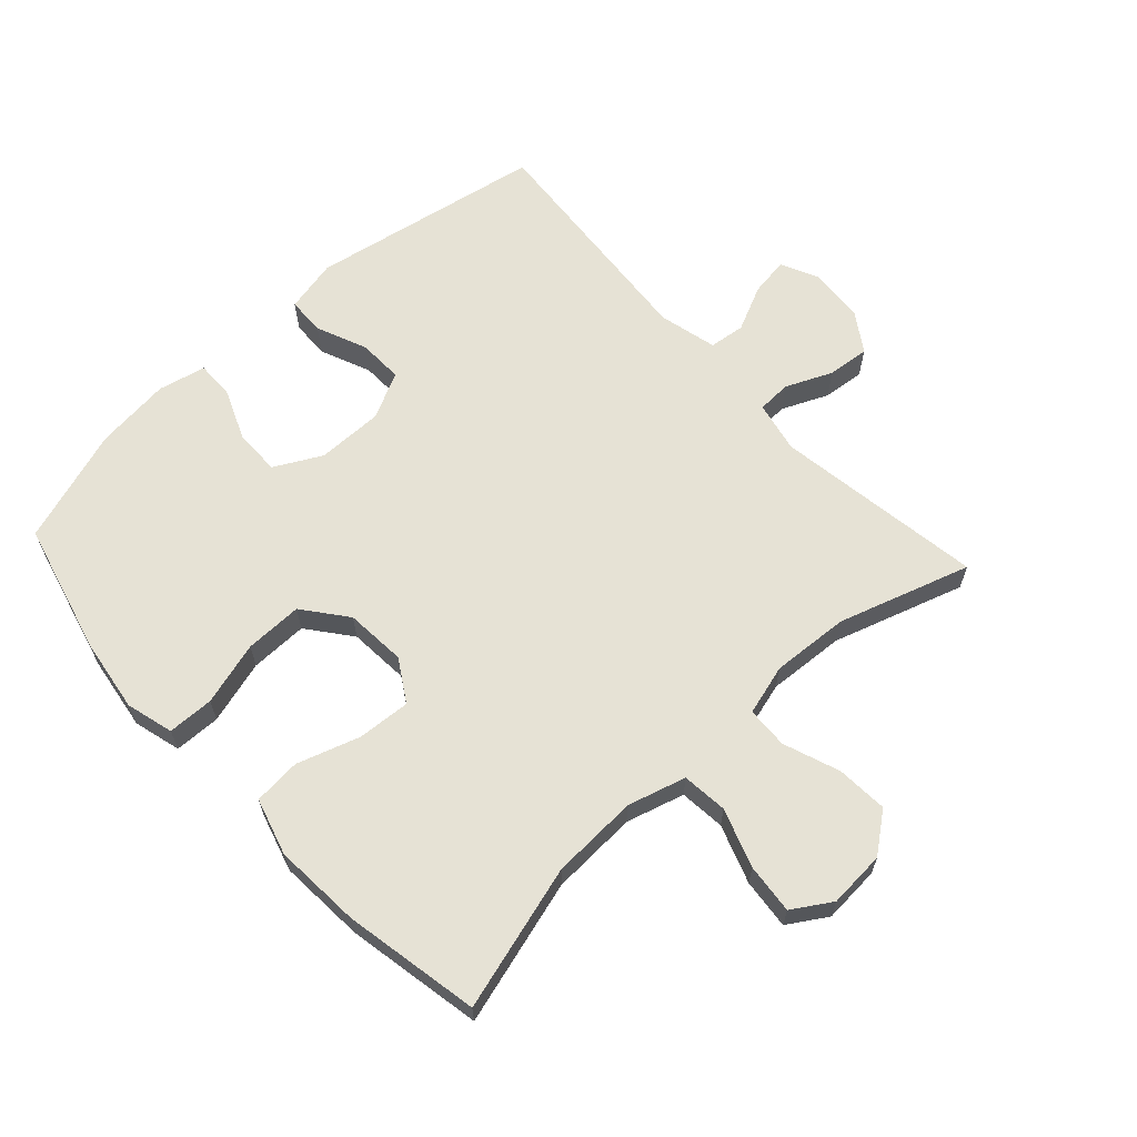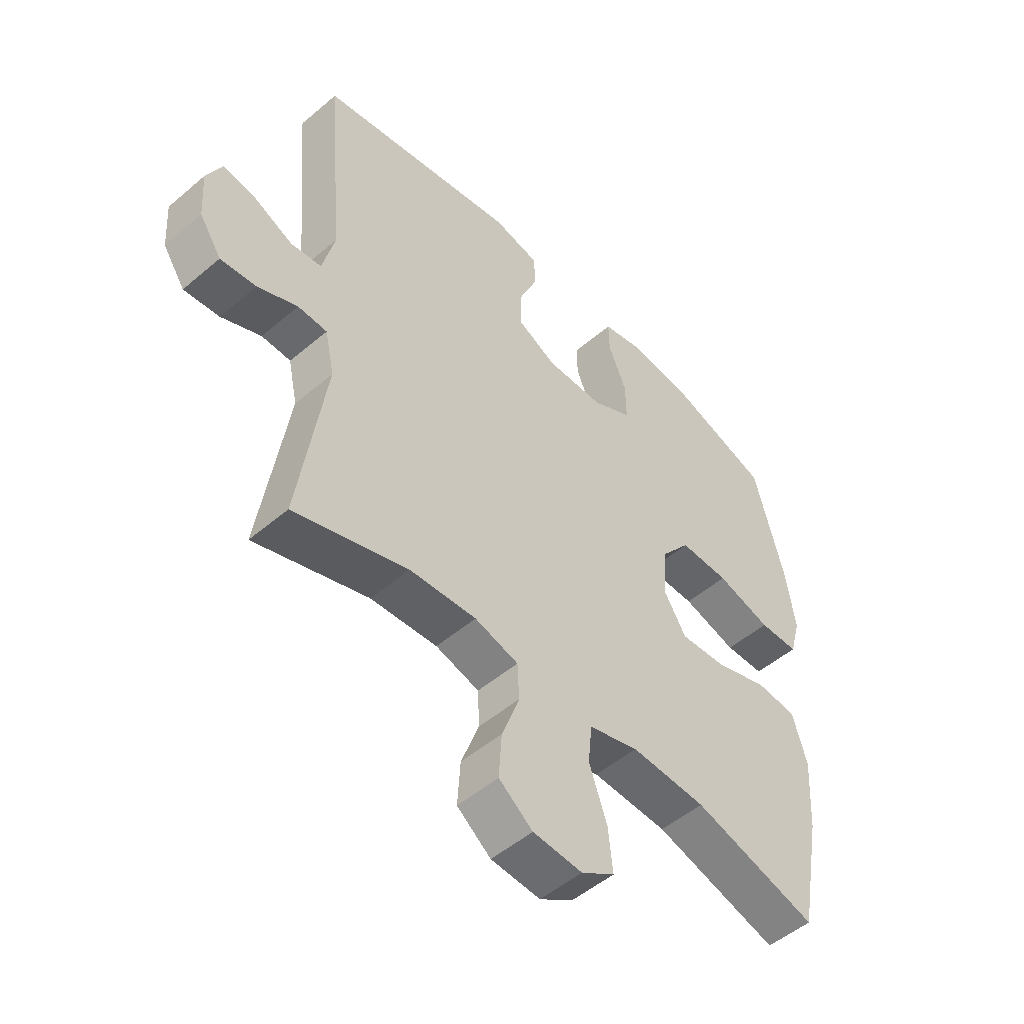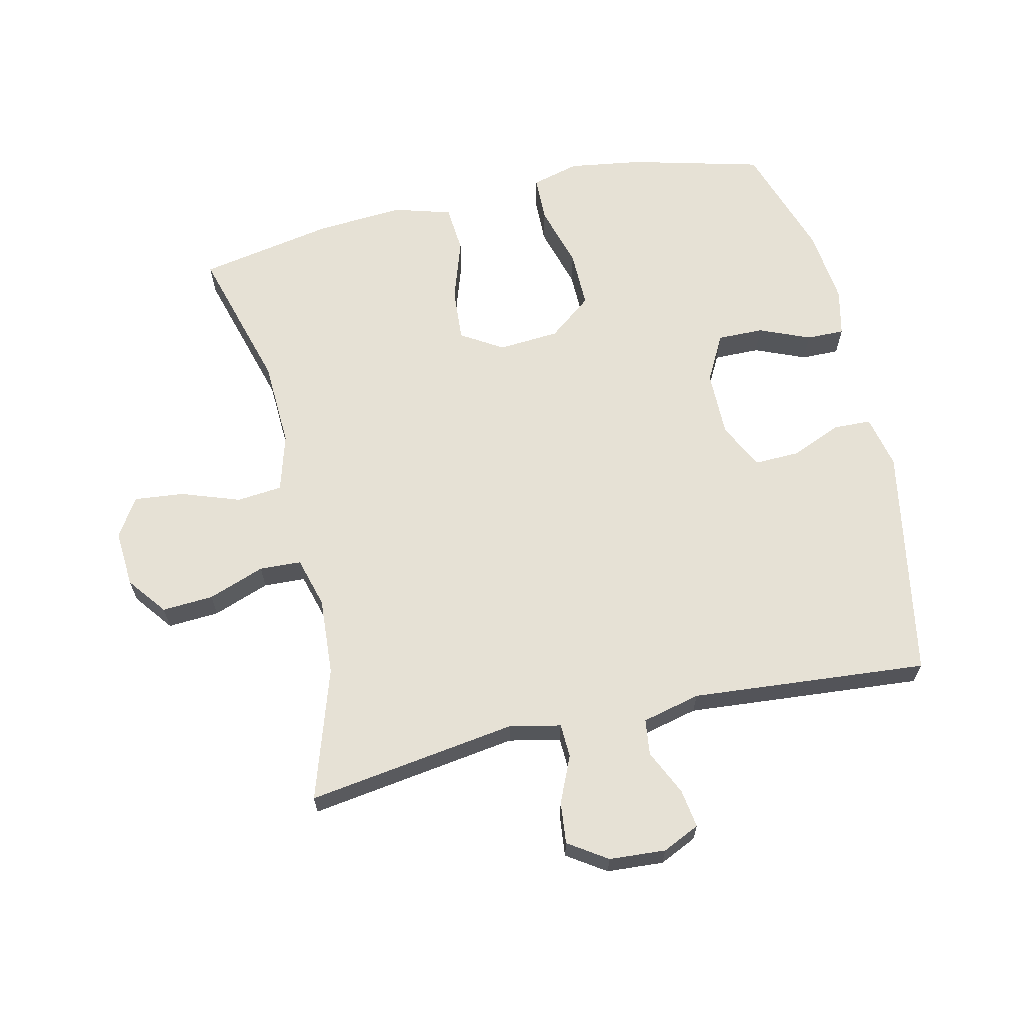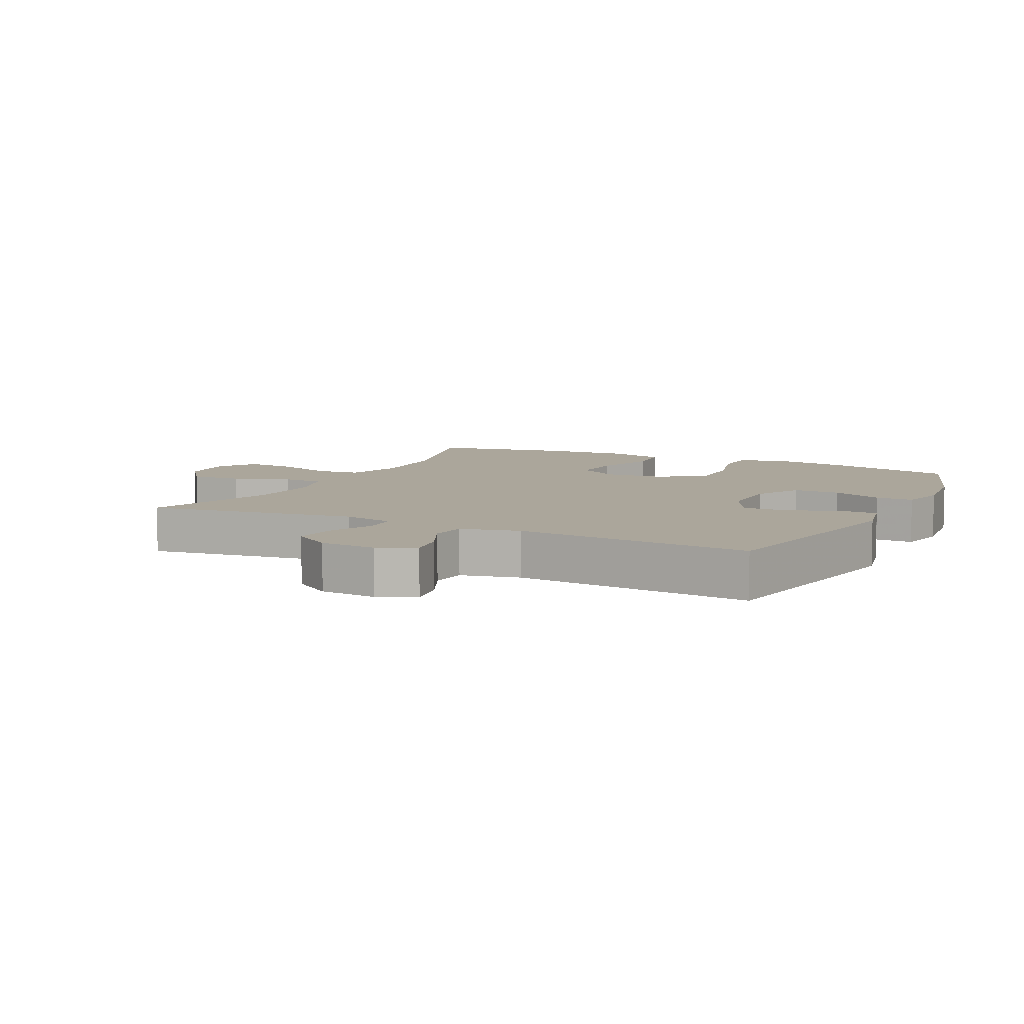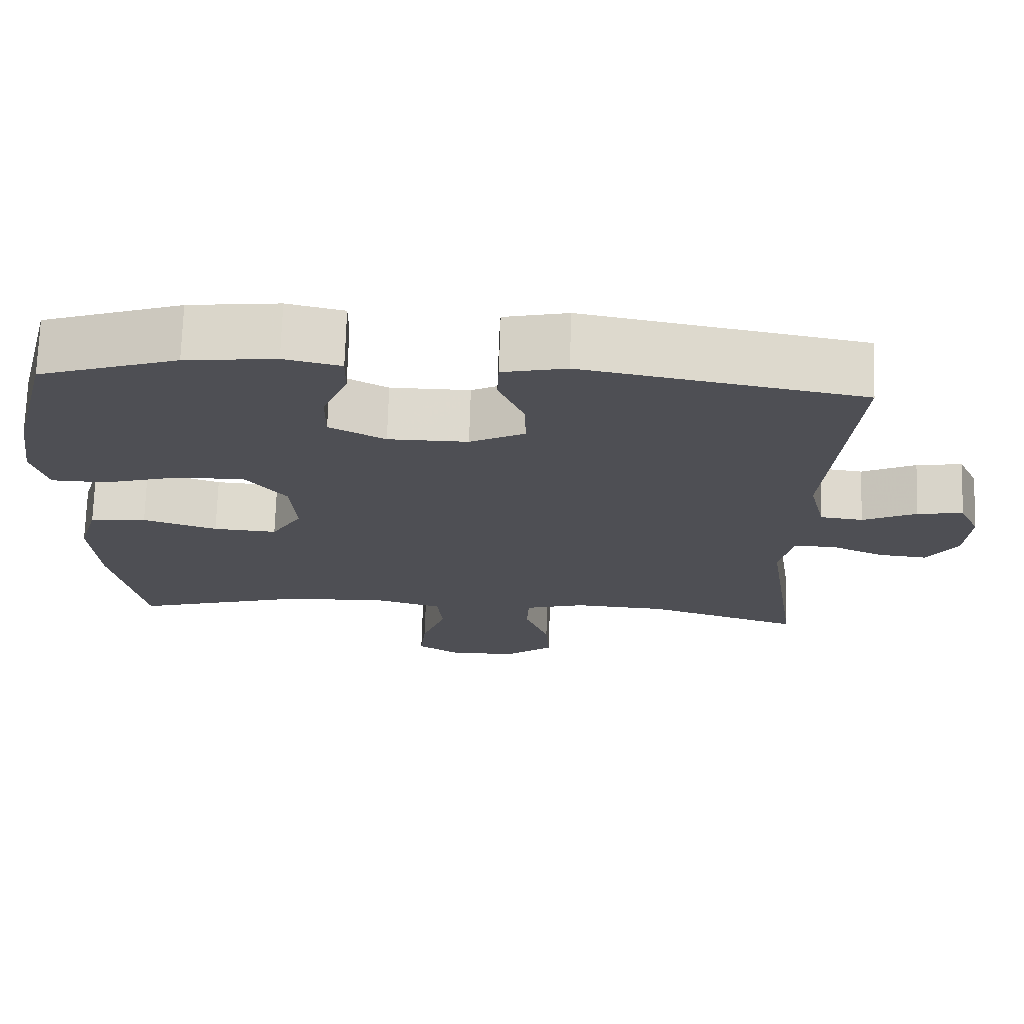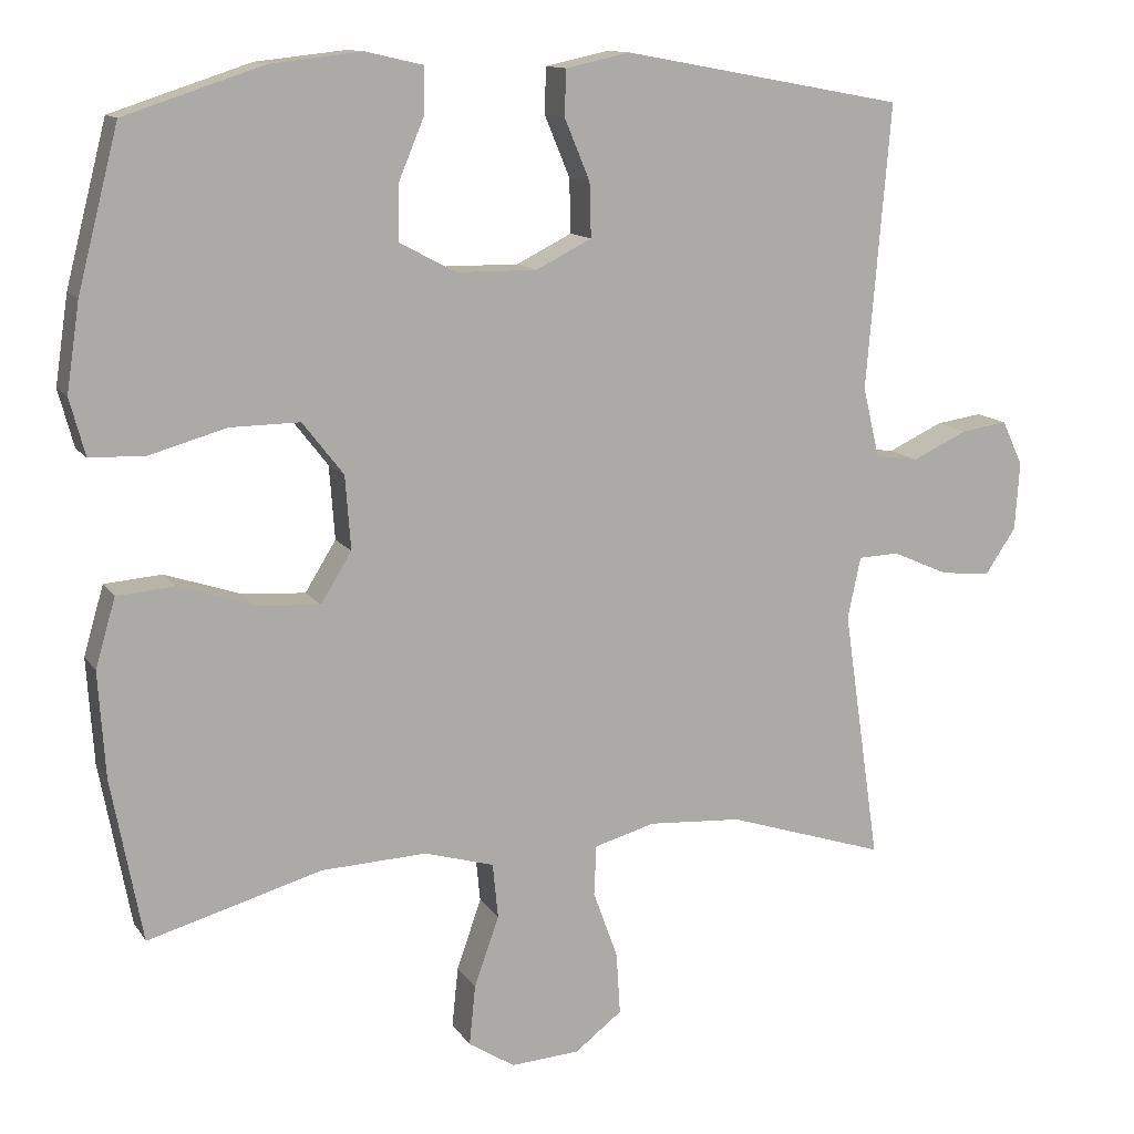
<metadata>
{"format":"obj","ext":"obj","renderer":"f3d","projection":"perspective","resolution":1024,"background":"white","views":[{"elev":63.9,"azim":137.3,"up":"+Y"},{"elev":-51.2,"azim":-47.2,"up":"+Z"},{"elev":64.7,"azim":-102.9,"up":"+Y"},{"elev":7.9,"azim":-63.7,"up":"+Y"},{"elev":71.8,"azim":-178.3,"up":"+Z"},{"elev":12.4,"azim":159.1,"up":"+Z"}]}
</metadata>
<code>
v 0.5 0.07 -0.5
v 0.274 0.07 -0.436
v 0.138 0.07 -0.43
v 0.048 0.07 -0.456
v 0.041 0.07 -0.527
v 0.073 0.07 -0.618
v 0.081 0.07 -0.696
v 0.021 0.07 -0.734
v -0.068 0.07 -0.728
v -0.129 0.07 -0.681
v -0.124 0.07 -0.601
v -0.092 0.07 -0.513
v -0.095 0.07 -0.448
v -0.174 0.07 -0.426
v -0.295 0.07 -0.434
v -0.5 0.07 -0.5
v -0.452 0.07 -0.173
v -0.469 0.07 -0.093
v -0.522 0.07 -0.091
v -0.594 0.07 -0.123
v -0.659 0.07 -0.13
v -0.699 0.07 -0.07
v -0.705 0.07 0.018
v -0.678 0.07 0.076
v -0.618 0.07 0.067
v -0.547 0.07 0.034
v -0.491 0.07 0.041
v -0.469 0.07 0.132
v -0.5 0.07 0.5
v -0.136 0.07 0.567
v -0.053 0.07 0.549
v -0.051 0.07 0.49
v -0.084 0.07 0.411
v -0.086 0.07 0.341
v -0.014 0.07 0.305
v 0.09 0.07 0.306
v 0.163 0.07 0.345
v 0.162 0.07 0.417
v 0.129 0.07 0.496
v 0.128 0.07 0.555
v 0.202 0.07 0.572
v 0.32 0.07 0.559
v 0.5 0.07 0.5
v 0.553 0.07 0.294
v 0.57 0.07 0.18
v 0.55 0.07 0.106
v 0.478 0.07 0.104
v 0.379 0.07 0.132
v 0.289 0.07 0.133
v 0.236 0.07 0.065
v 0.229 0.07 -0.03
v 0.269 0.07 -0.095
v 0.352 0.07 -0.089
v 0.449 0.07 -0.057
v 0.523 0.07 -0.063
v 0.549 0.07 -0.152
v 0.54 0.07 -0.288
v 0.5 0 -0.5
v 0.274 0 -0.436
v 0.138 0 -0.43
v 0.048 0 -0.456
v 0.041 0 -0.527
v 0.073 0 -0.618
v 0.081 0 -0.696
v 0.021 0 -0.734
v -0.068 0 -0.728
v -0.129 0 -0.681
v -0.124 0 -0.601
v -0.092 0 -0.513
v -0.095 0 -0.448
v -0.174 0 -0.426
v -0.295 0 -0.434
v -0.5 0 -0.5
v -0.452 0 -0.173
v -0.469 0 -0.093
v -0.522 0 -0.091
v -0.594 0 -0.123
v -0.659 0 -0.13
v -0.699 0 -0.07
v -0.705 0 0.018
v -0.678 0 0.076
v -0.618 0 0.067
v -0.547 0 0.034
v -0.491 0 0.041
v -0.469 0 0.132
v -0.5 0 0.5
v -0.136 0 0.567
v -0.053 0 0.549
v -0.051 0 0.49
v -0.084 0 0.411
v -0.086 0 0.341
v -0.014 0 0.305
v 0.09 0 0.306
v 0.163 0 0.345
v 0.162 0 0.417
v 0.129 0 0.496
v 0.128 0 0.555
v 0.202 0 0.572
v 0.32 0 0.559
v 0.5 0 0.5
v 0.553 0 0.294
v 0.57 0 0.18
v 0.55 0 0.106
v 0.478 0 0.104
v 0.379 0 0.132
v 0.289 0 0.133
v 0.236 0 0.065
v 0.229 0 -0.03
v 0.269 0 -0.095
v 0.352 0 -0.089
v 0.449 0 -0.057
v 0.523 0 -0.063
v 0.549 0 -0.152
v 0.54 0 -0.288
f 56 57 1 2
f 53 54 55 56
f 52 53 56 2
f 51 52 2 3
f 50 51 3 4
f 45 46 47 48
f 45 48 49
f 44 45 49
f 43 44 49
f 42 43 49 50
f 38 39 40 41
f 37 38 41 42
f 30 31 32 33
f 28 29 30 33
f 27 28 33 34
f 23 24 25 26
f 21 22 23 26
f 19 20 21 26
f 18 19 26 27
f 17 18 27 34
f 15 16 17 34
f 9 10 11 12
f 9 12 13
f 8 9 13
f 5 6 7 8
f 5 8 13
f 4 5 13
f 37 42 50 4
f 14 15 34 35
f 14 35 36
f 14 36 37
f 4 13 14 37
f 59 58 114 113
f 113 112 111 110
f 59 113 110 109
f 60 59 109 108
f 61 60 108 107
f 105 104 103 102
f 106 105 102
f 106 102 101
f 106 101 100
f 107 106 100 99
f 98 97 96 95
f 99 98 95 94
f 90 89 88 87
f 90 87 86 85
f 91 90 85 84
f 83 82 81 80
f 83 80 79 78
f 83 78 77 76
f 84 83 76 75
f 91 84 75 74
f 91 74 73 72
f 69 68 67 66
f 70 69 66
f 70 66 65
f 65 64 63 62
f 70 65 62
f 70 62 61
f 61 107 99 94
f 92 91 72 71
f 93 92 71
f 94 93 71
f 94 71 70 61
f 1 58 59 2
f 2 59 60 3
f 3 60 61 4
f 4 61 62 5
f 5 62 63 6
f 6 63 64 7
f 7 64 65 8
f 8 65 66 9
f 9 66 67 10
f 10 67 68 11
f 11 68 69 12
f 12 69 70 13
f 13 70 71 14
f 14 71 72 15
f 15 72 73 16
f 16 73 74 17
f 17 74 75 18
f 18 75 76 19
f 19 76 77 20
f 20 77 78 21
f 21 78 79 22
f 22 79 80 23
f 23 80 81 24
f 24 81 82 25
f 25 82 83 26
f 26 83 84 27
f 27 84 85 28
f 28 85 86 29
f 29 86 87 30
f 30 87 88 31
f 31 88 89 32
f 32 89 90 33
f 33 90 91 34
f 34 91 92 35
f 35 92 93 36
f 36 93 94 37
f 37 94 95 38
f 38 95 96 39
f 39 96 97 40
f 40 97 98 41
f 41 98 99 42
f 42 99 100 43
f 43 100 101 44
f 44 101 102 45
f 45 102 103 46
f 46 103 104 47
f 47 104 105 48
f 48 105 106 49
f 49 106 107 50
f 50 107 108 51
f 51 108 109 52
f 52 109 110 53
f 53 110 111 54
f 54 111 112 55
f 55 112 113 56
f 56 113 114 57
f 57 114 58 1

</code>
